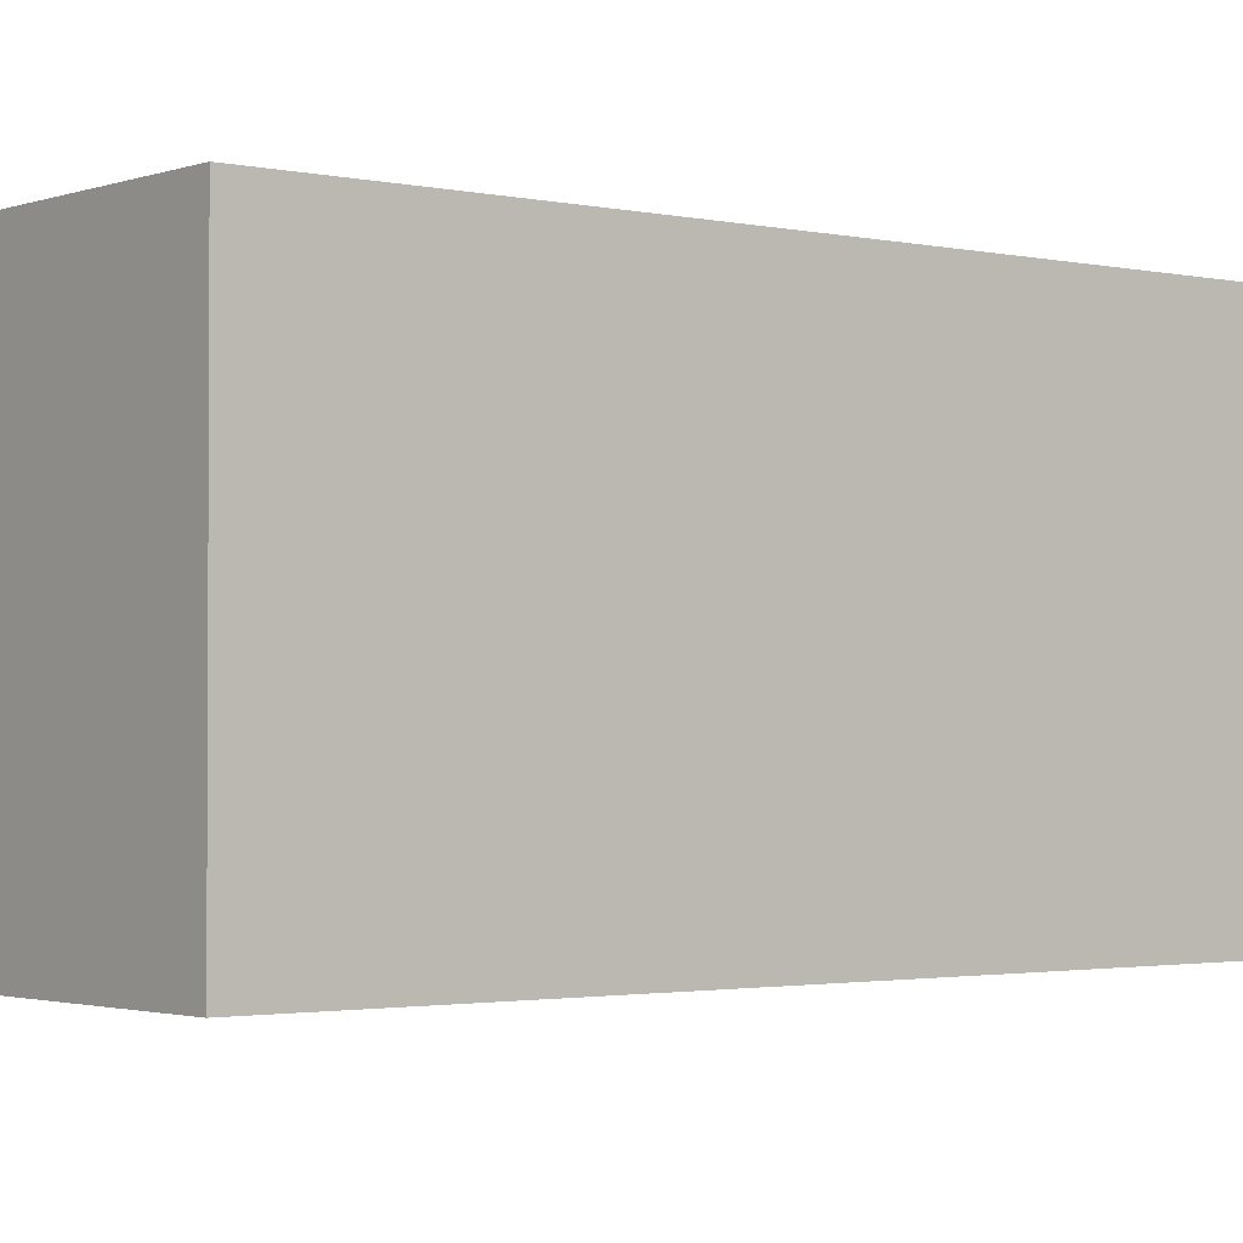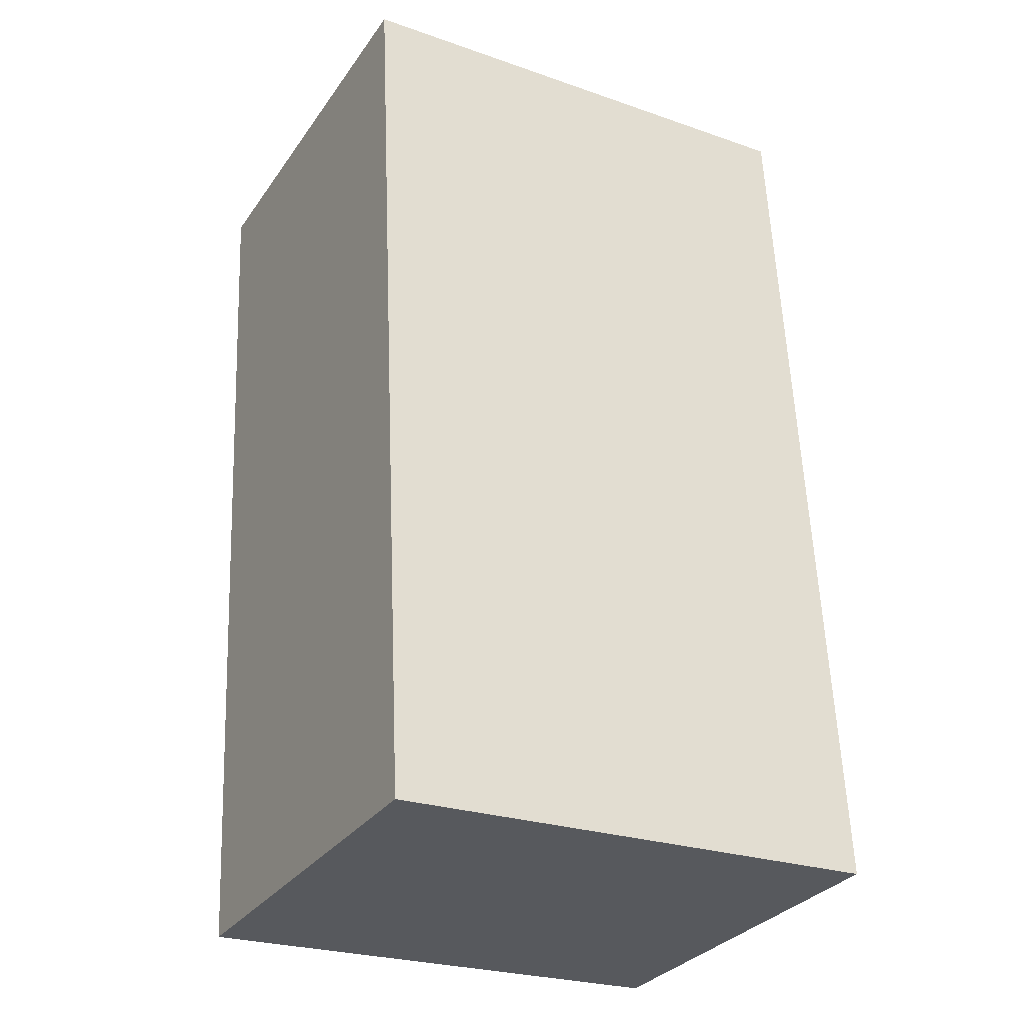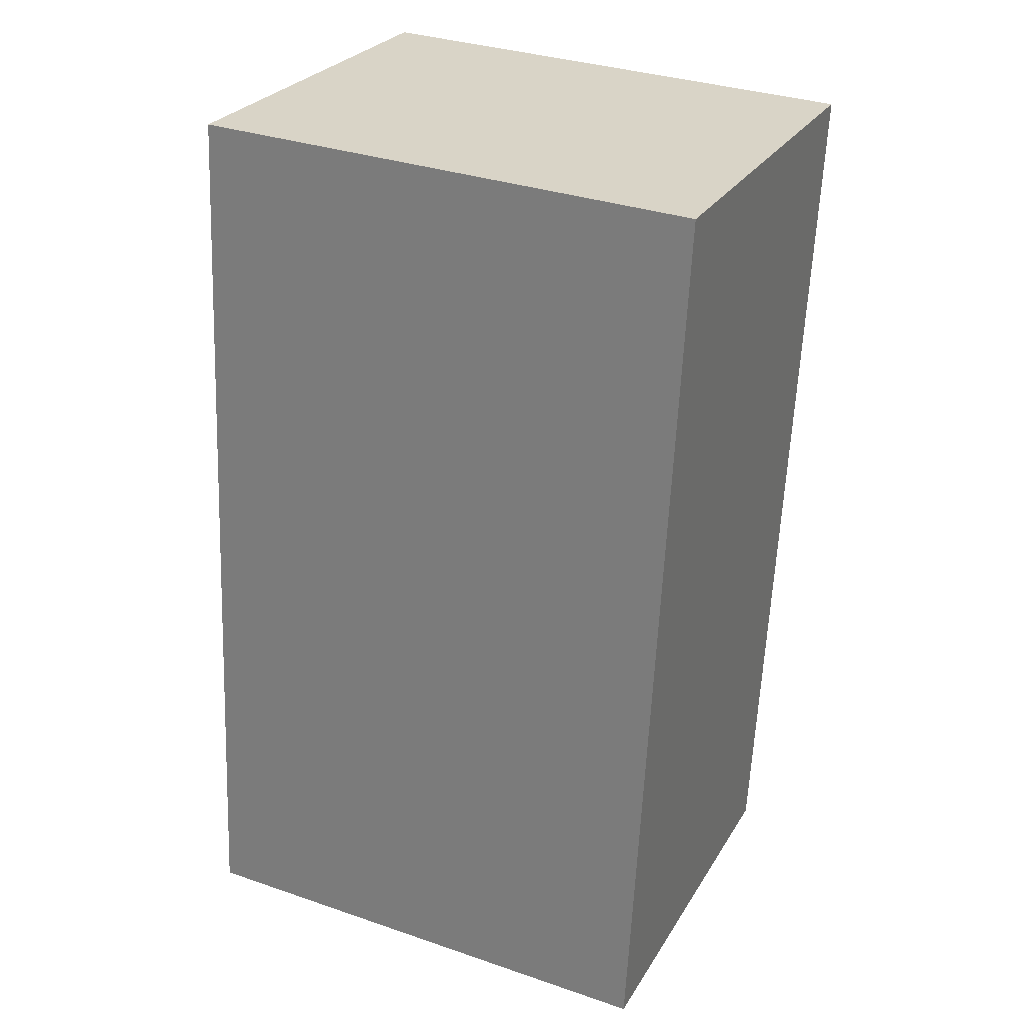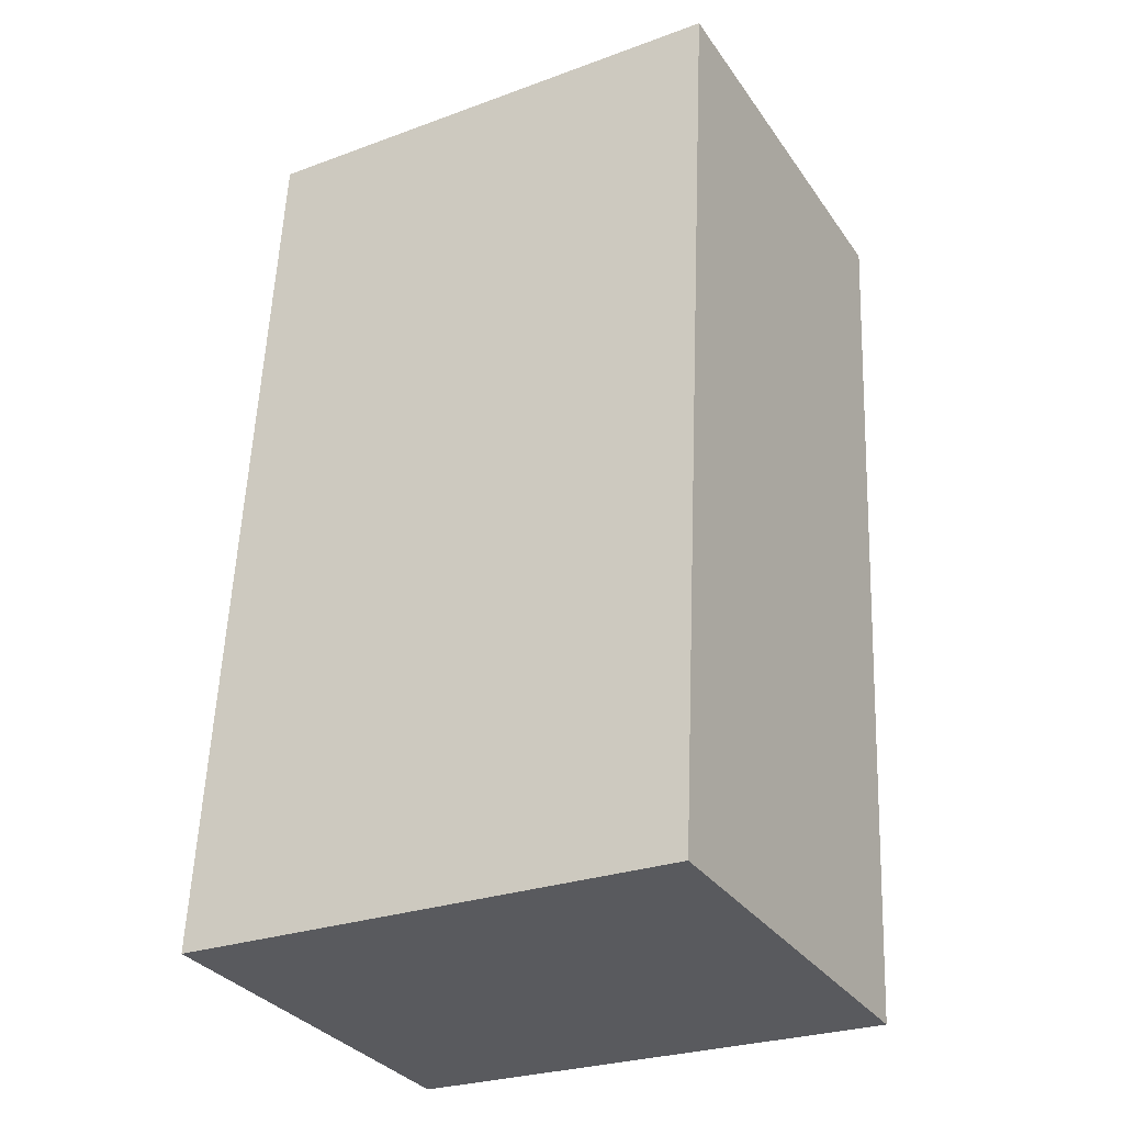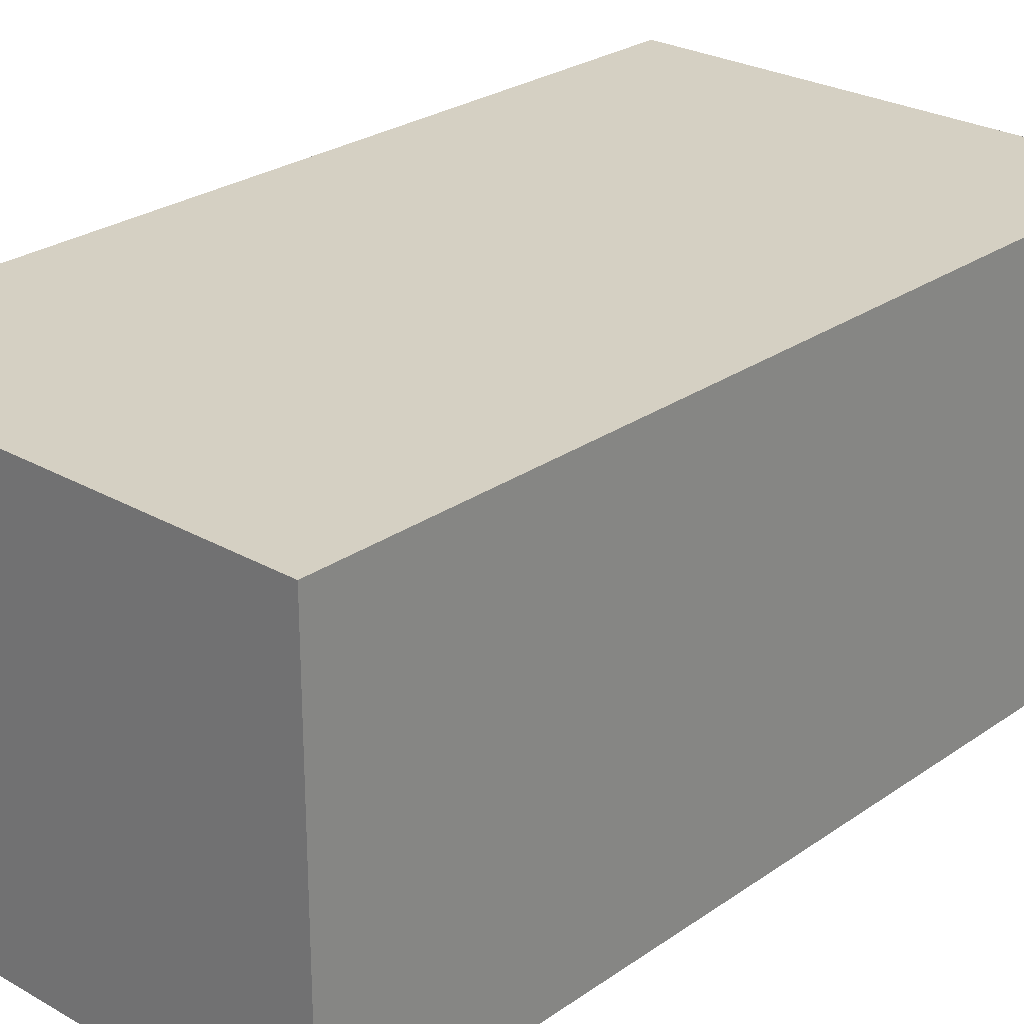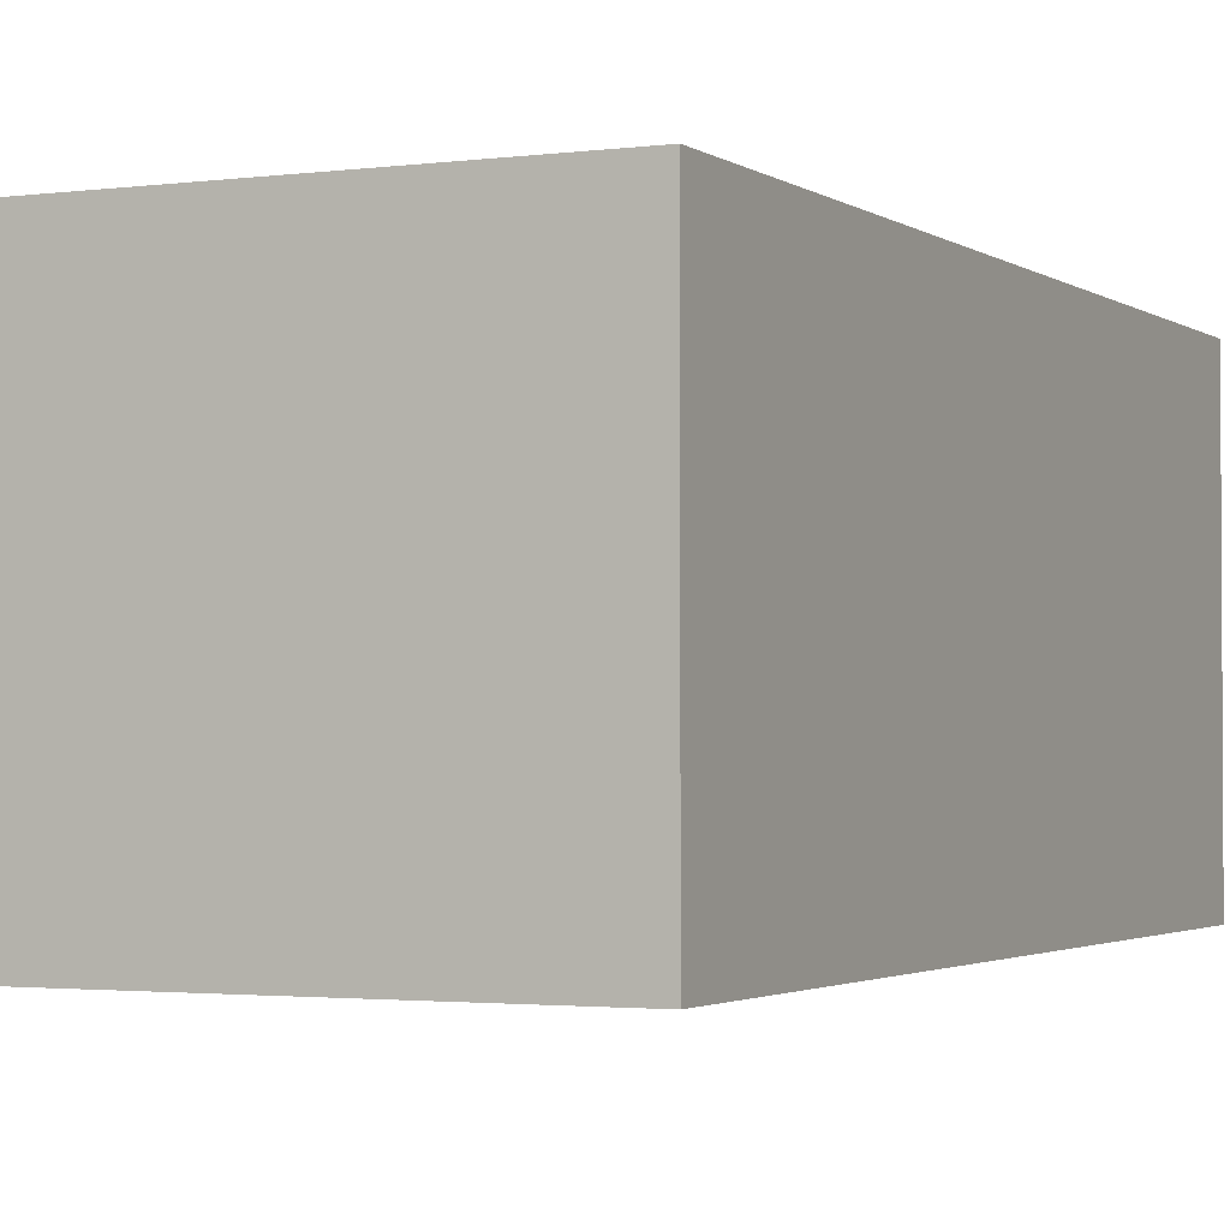
<metadata>
{"format":"obj","ext":"obj","renderer":"f3d","projection":"perspective","resolution":1024,"background":"white","views":[{"elev":-1.9,"azim":54.0,"up":"+Y"},{"elev":-31.1,"azim":151.0,"up":"+Z"},{"elev":27.0,"azim":24.9,"up":"+Z"},{"elev":-32.7,"azim":29.4,"up":"+Z"},{"elev":26.0,"azim":-135.0,"up":"+Y"},{"elev":-2.1,"azim":-151.7,"up":"+Y"}]}
</metadata>
<code>
v  0.349 3.271 7.27
v  0.388 3.271 -0.019
v  0 3.271 2.003e-16
v  4.021 3.271 -0.194
v  4.37 3.271 7.076
v  4.021 1.188e-17 -0.194
v  0.388 1.163e-18 -0.019
v  0 0 0
v  0.349 -4.452e-16 7.27
v  4.37 -4.333e-16 7.076
g defaultobject
f 1 2 3
f 2 1 4
f 4 1 5
f 6 2 4
f 2 6 7
f 2 7 3
f 3 7 8
f 8 1 3
f 1 8 9
f 9 5 1
f 5 9 10
f 10 4 5
f 4 10 6
f 7 9 8
f 9 7 6
f 9 6 10

</code>
